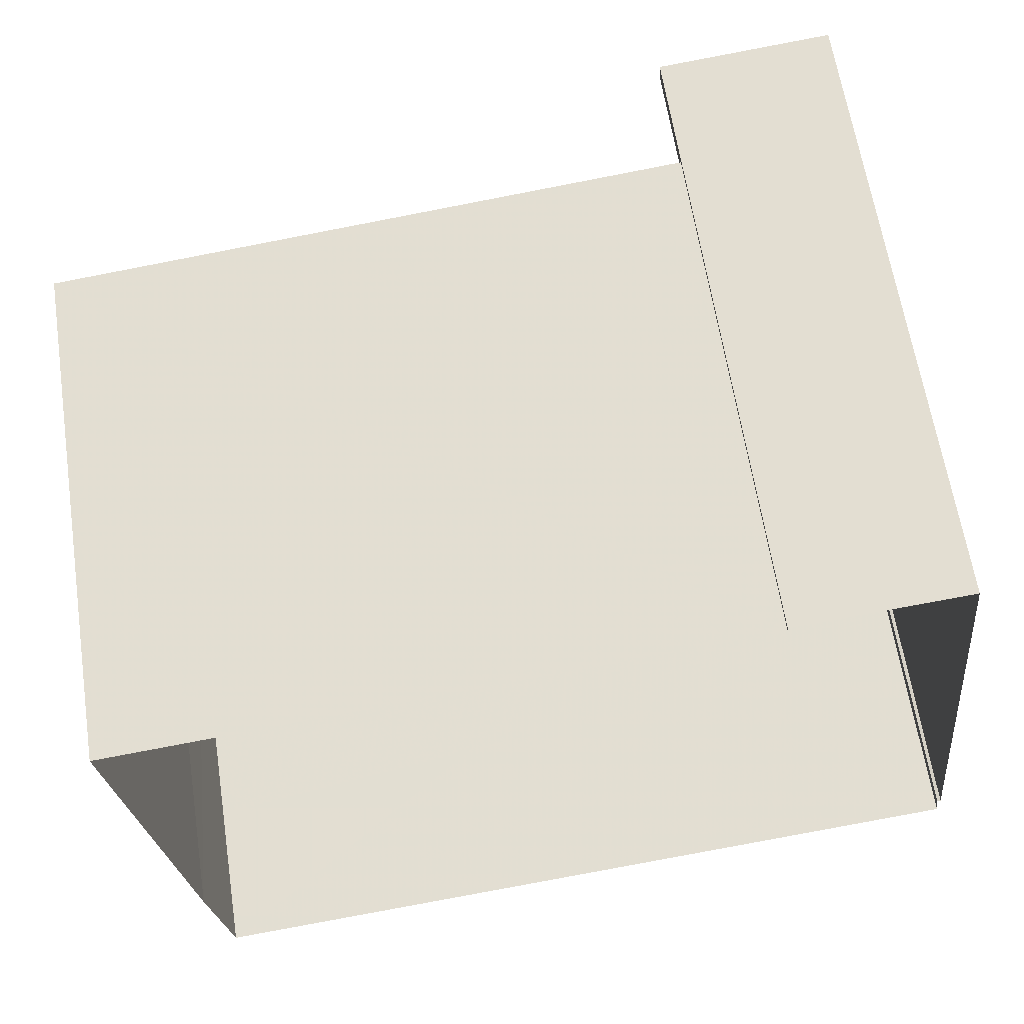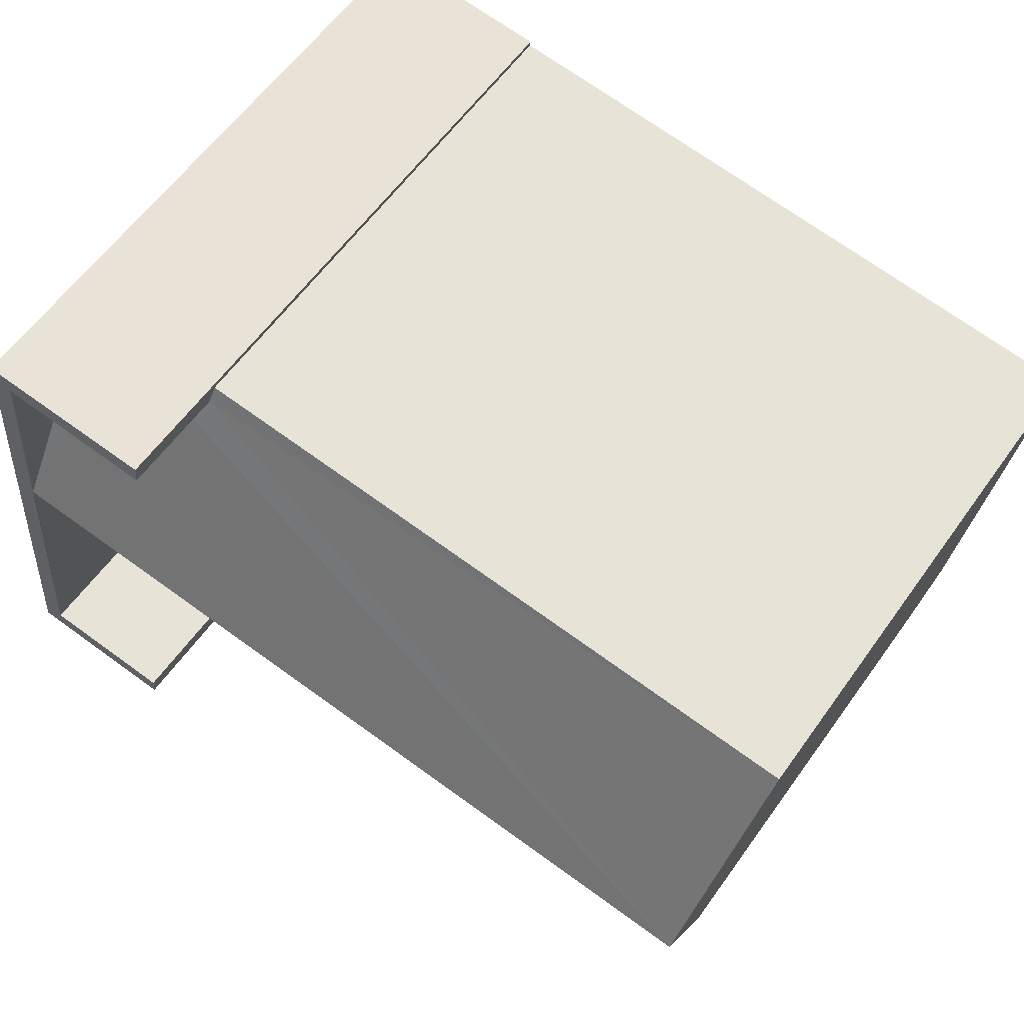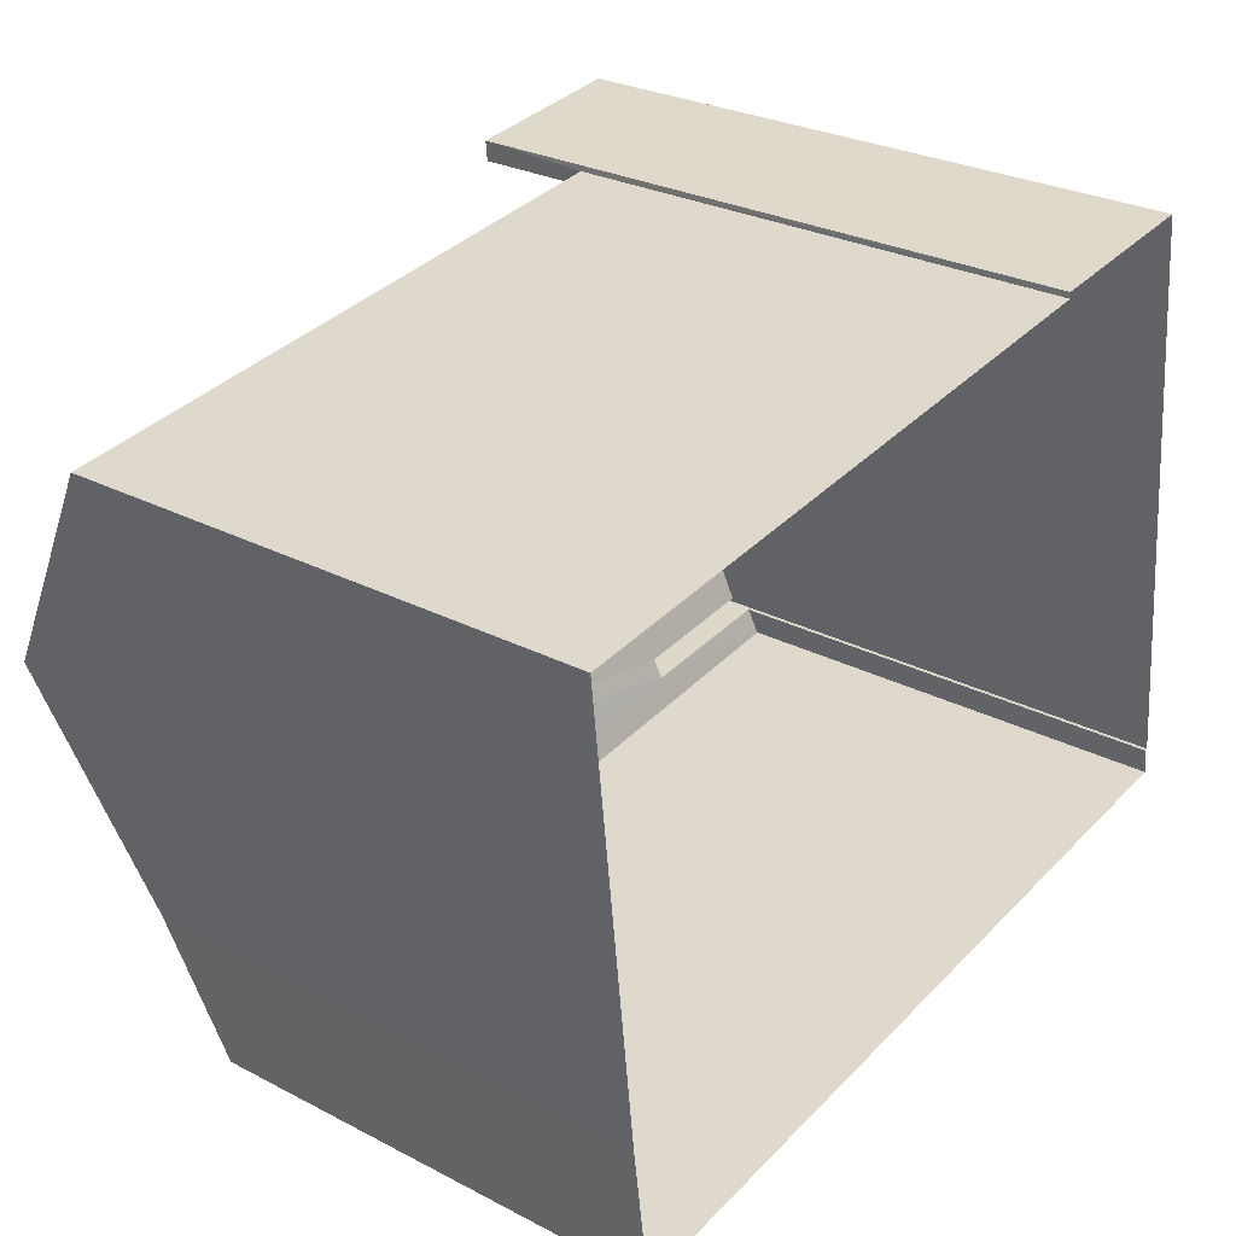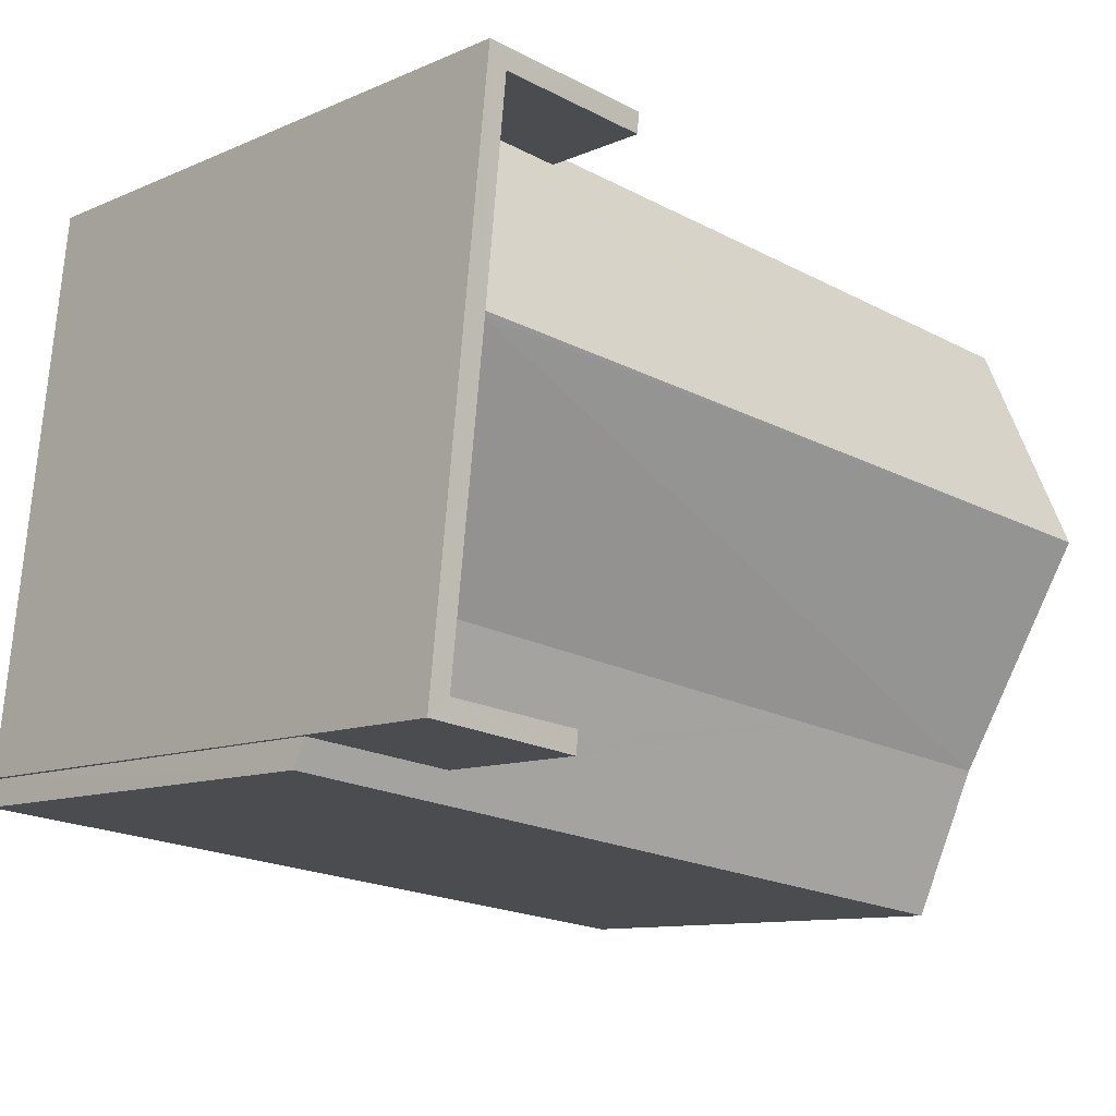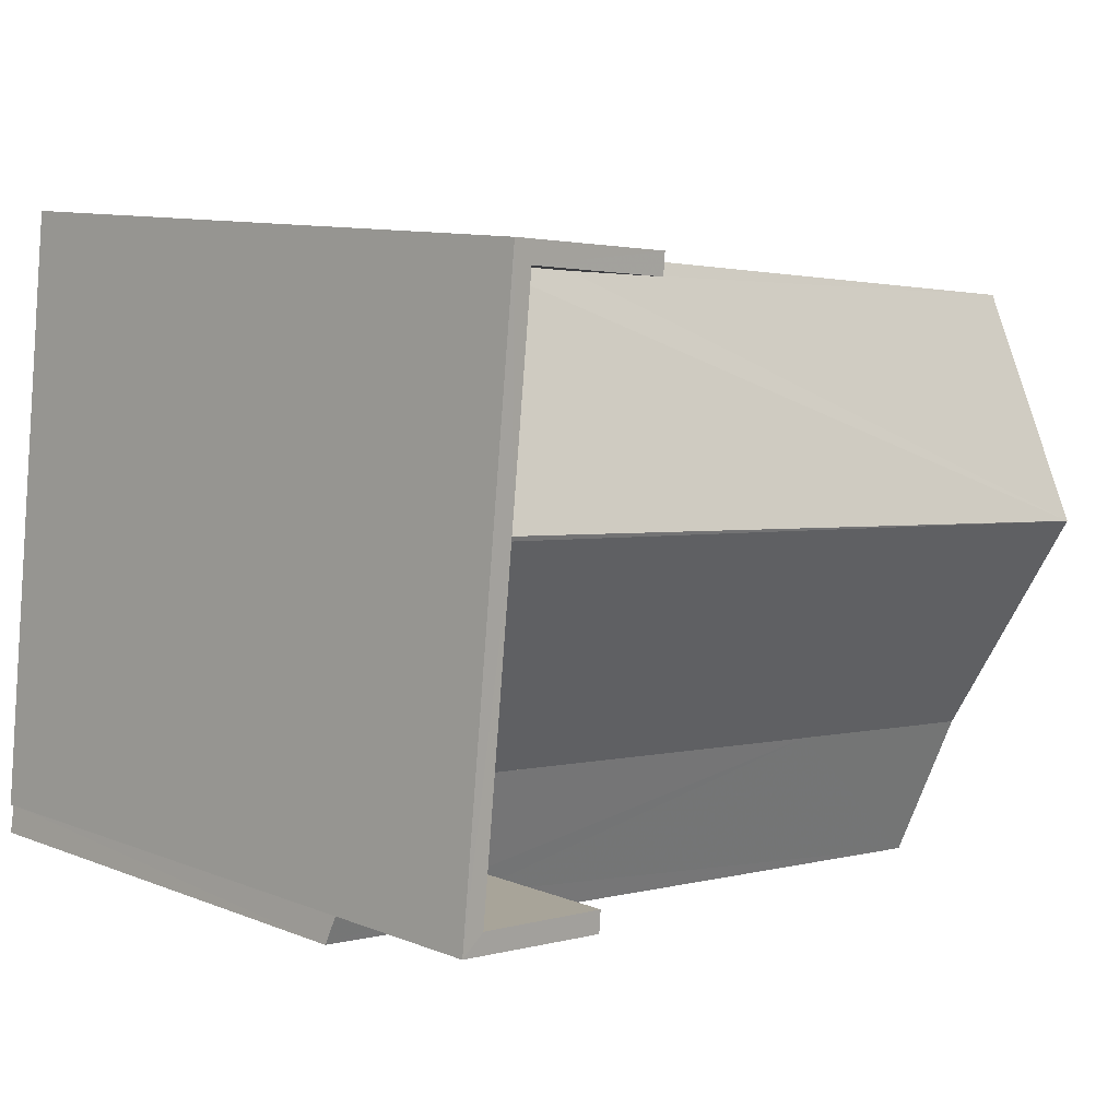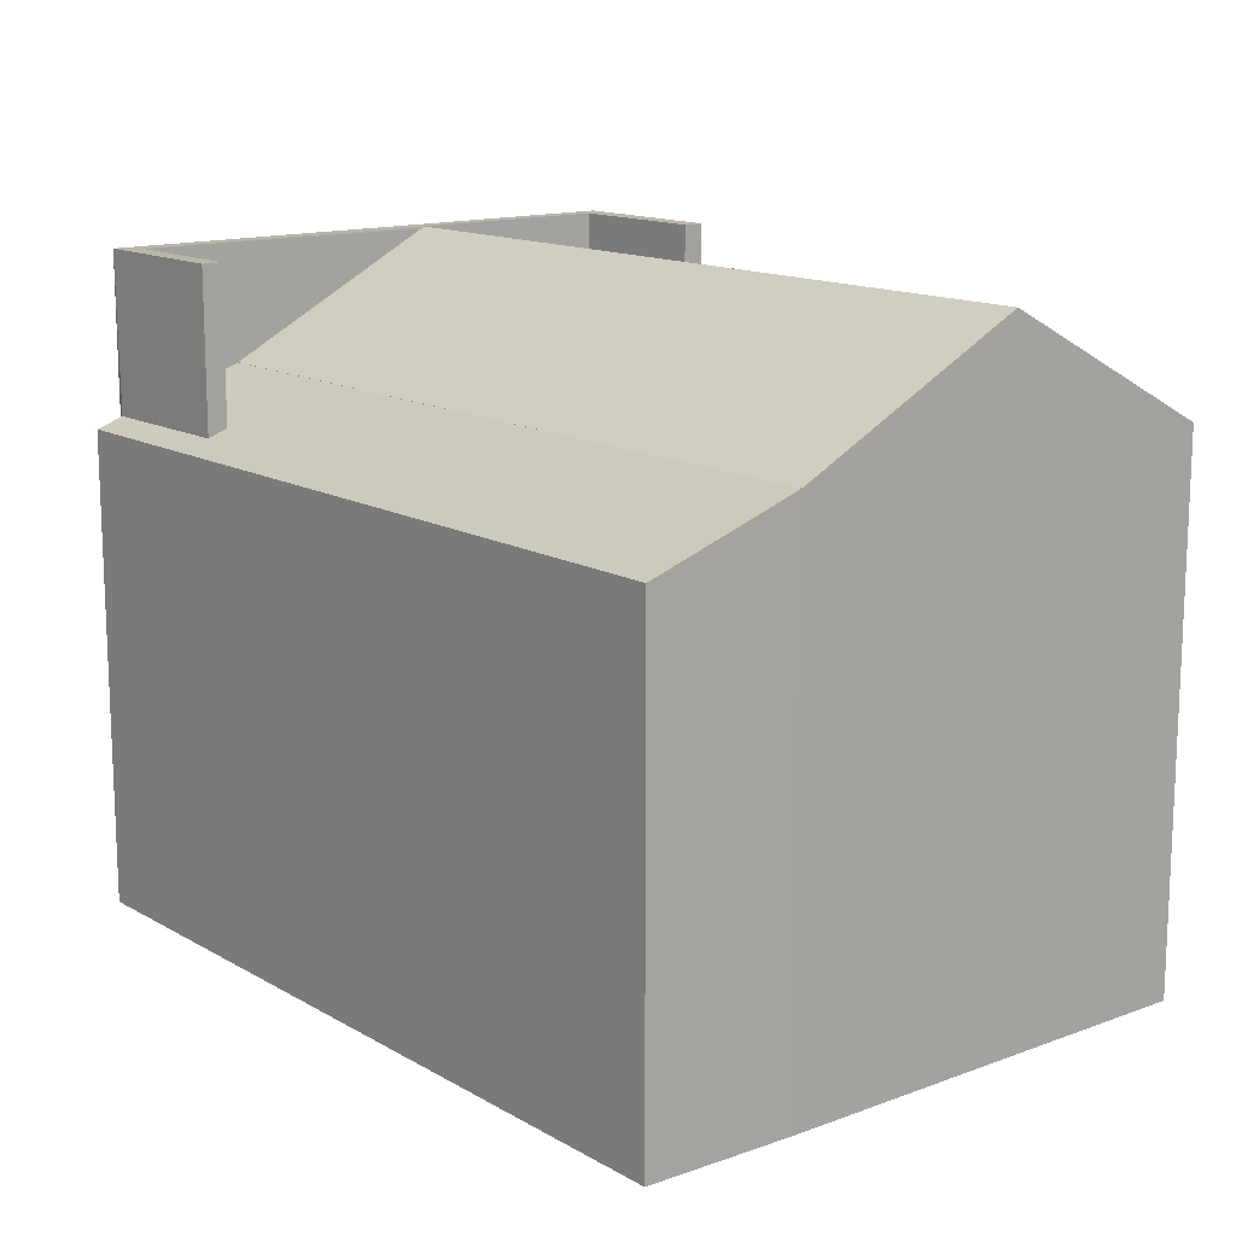
<metadata>
{"format":"obj","ext":"obj","renderer":"f3d","projection":"perspective","resolution":1024,"background":"white","views":[{"elev":63.0,"azim":171.3,"up":"+Y"},{"elev":60.2,"azim":35.4,"up":"+Y"},{"elev":28.2,"azim":128.0,"up":"+Y"},{"elev":-10.8,"azim":-43.2,"up":"+Y"},{"elev":10.5,"azim":-45.7,"up":"+Y"},{"elev":14.0,"azim":44.5,"up":"+Z"}]}
</metadata>
<code>
v -8.9e+04 -9.887e+04 8.332
v -8.899e+04 -9.887e+04 8.332
v -8.899e+04 -9.887e+04 8.332
v -8.9e+04 -9.887e+04 8.332
v -8.899e+04 -9.886e+04 8.332
v -8.899e+04 -9.886e+04 8.332
v -8.9e+04 -9.887e+04 8.332
v -8.9e+04 -9.886e+04 8.333
v -8.899e+04 -9.886e+04 8.332
v -8.9e+04 -9.887e+04 15.91
v -8.899e+04 -9.886e+04 14.63
v -8.9e+04 -9.886e+04 14.63
v -8.899e+04 -9.887e+04 15.91
v -8.899e+04 -9.887e+04 14.04
v -8.9e+04 -9.887e+04 13.92
v -8.899e+04 -9.887e+04 13.92
v -8.899e+04 -9.887e+04 14.53
v -8.899e+04 -9.887e+04 14.53
v -8.9e+04 -9.887e+04 14.04
v -8.9e+04 -9.887e+04 14.53
v -8.899e+04 -9.887e+04 14.13
v -8.9e+04 -9.887e+04 14.12
v -8.899e+04 -9.887e+04 14.53
v -8.9e+04 -9.887e+04 15.89
v -8.9e+04 -9.887e+04 14.53
v -8.899e+04 -9.887e+04 15.91
v -8.899e+04 -9.887e+04 15.91
v -8.9e+04 -9.887e+04 15.91
v -8.9e+04 -9.887e+04 15.91
v -8.899e+04 -9.886e+04 15.91
v -8.899e+04 -9.886e+04 15.91
v -8.9e+04 -9.886e+04 15.91
v -8.9e+04 -9.886e+04 15.91
v -8.899e+04 -9.886e+04 14.53
v -8.899e+04 -9.886e+04 14.63
v -8.899e+04 -9.886e+04 14.53
f 1 2 3
f 3 4 1
f 5 6 2
f 7 8 1
f 8 9 5
f 1 5 2
f 1 8 5
f 10 11 12
f 10 13 11
f 14 15 16
f 16 17 18
f 14 19 15
f 18 20 21
f 20 22 21
f 18 21 14
f 18 14 16
f 18 23 24
f 25 18 24
f 26 27 28
f 29 26 28
f 30 31 32
f 29 10 33
f 32 31 33
f 10 32 33
f 29 28 10
f 34 35 36
f 36 35 13
f 35 11 13
f 24 13 10
f 24 23 13
f 13 23 36
f 21 28 27
f 21 22 28
f 21 27 26
f 14 21 26
f 32 10 12
f 5 36 6
f 5 34 36
f 14 26 19
f 1 19 7
f 7 19 29
f 19 26 29
f 8 29 33
f 8 7 29
f 20 18 25
f 15 4 3
f 16 15 3
f 30 35 31
f 31 34 9
f 9 34 5
f 35 34 31
f 33 31 9
f 8 33 9
f 20 25 22
f 22 25 28
f 24 10 28
f 25 24 28
f 3 2 16
f 16 23 17
f 16 2 23
f 12 11 32
f 32 11 30
f 11 35 30
f 18 17 23
f 1 4 15
f 19 1 15
f 23 2 6
f 36 23 6

</code>
